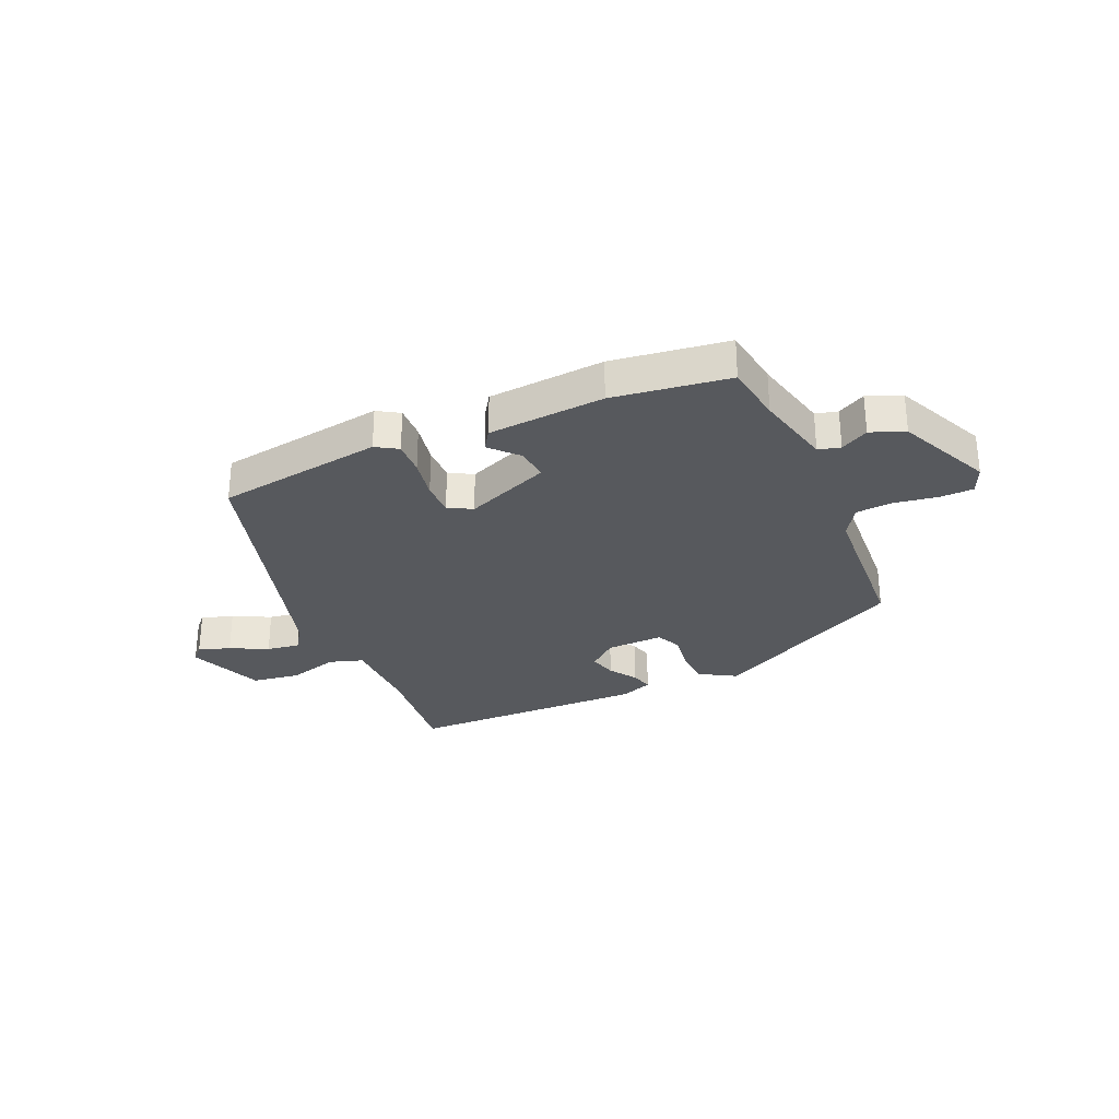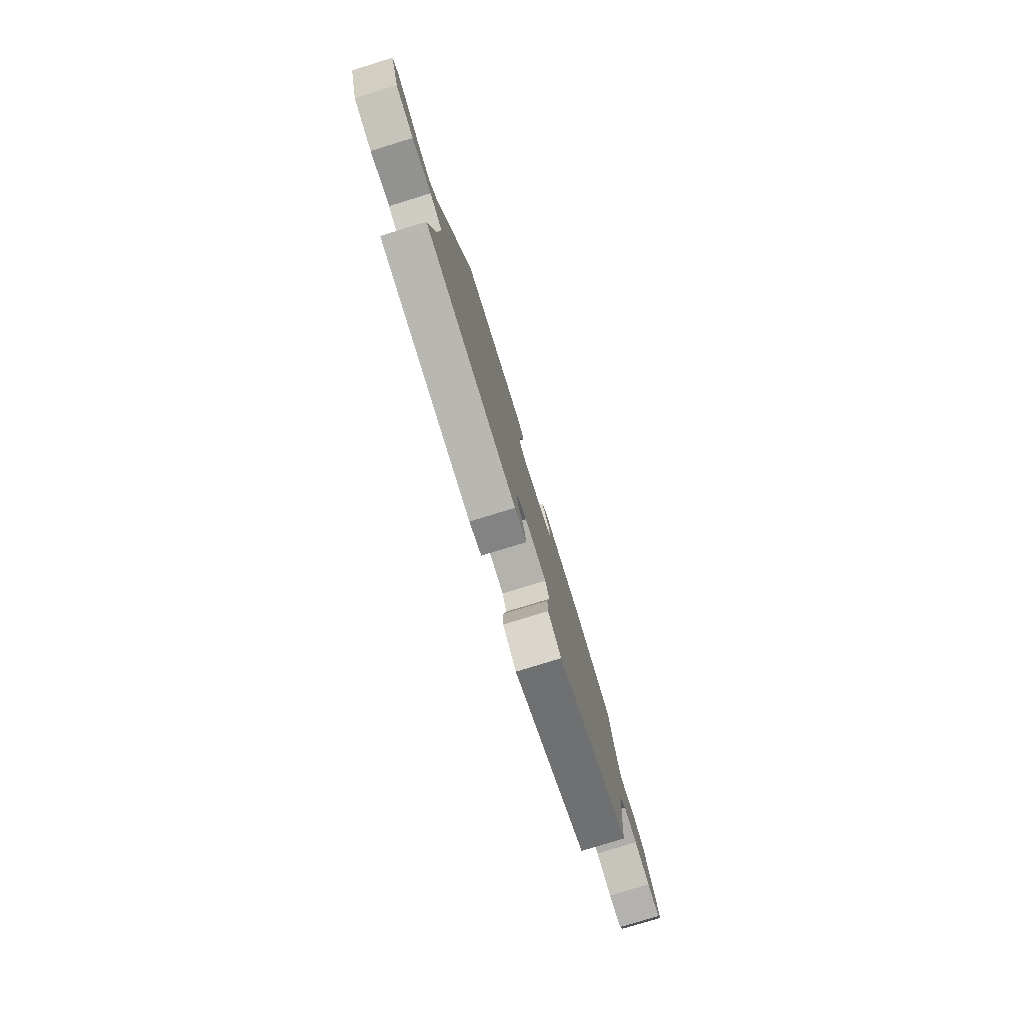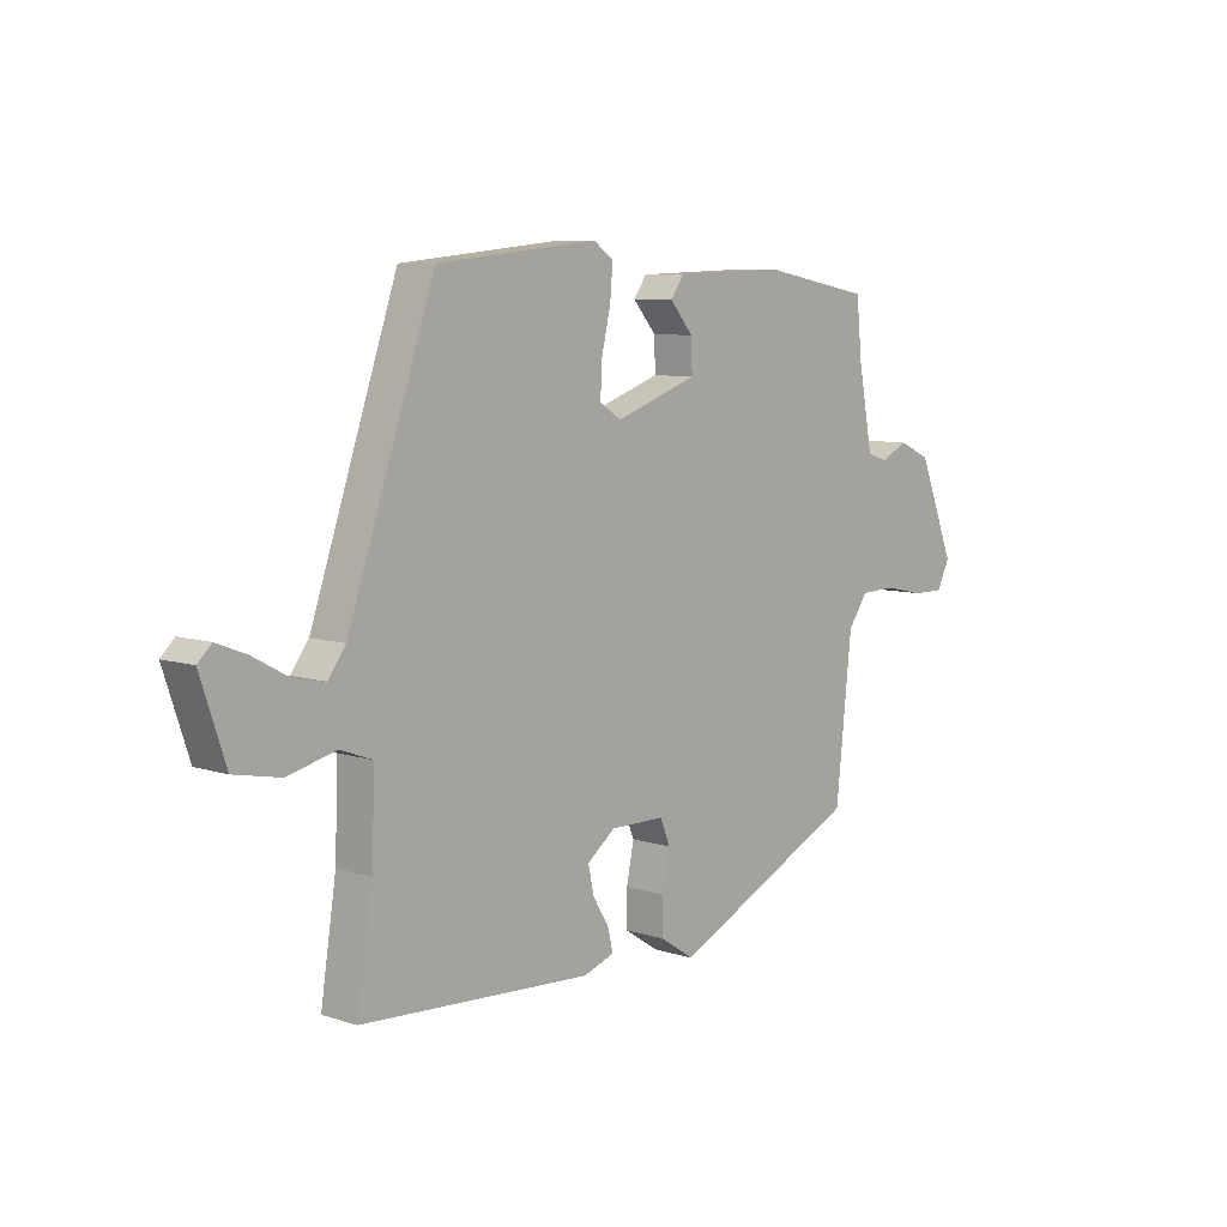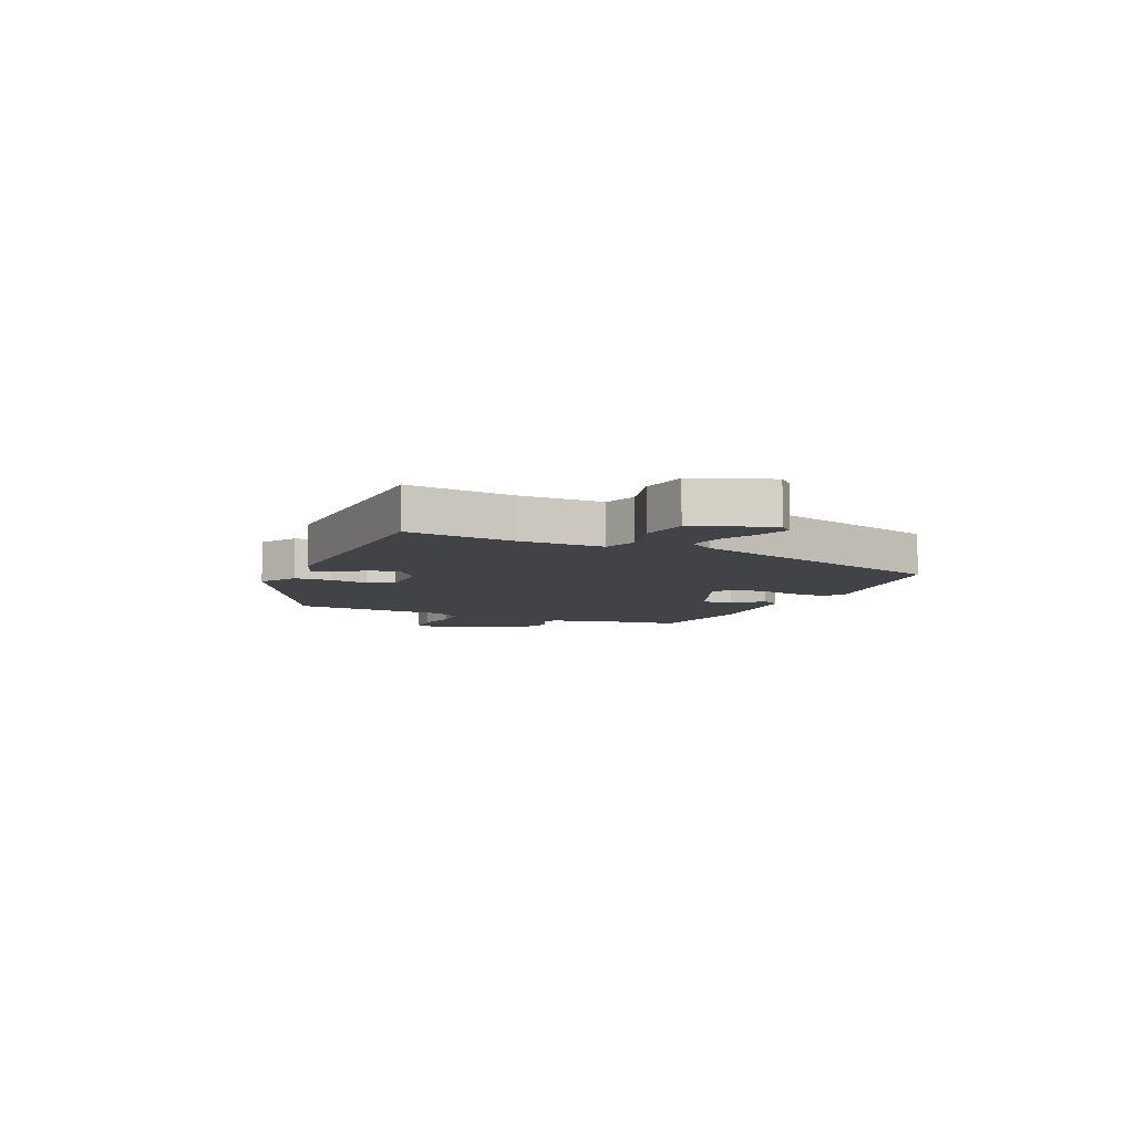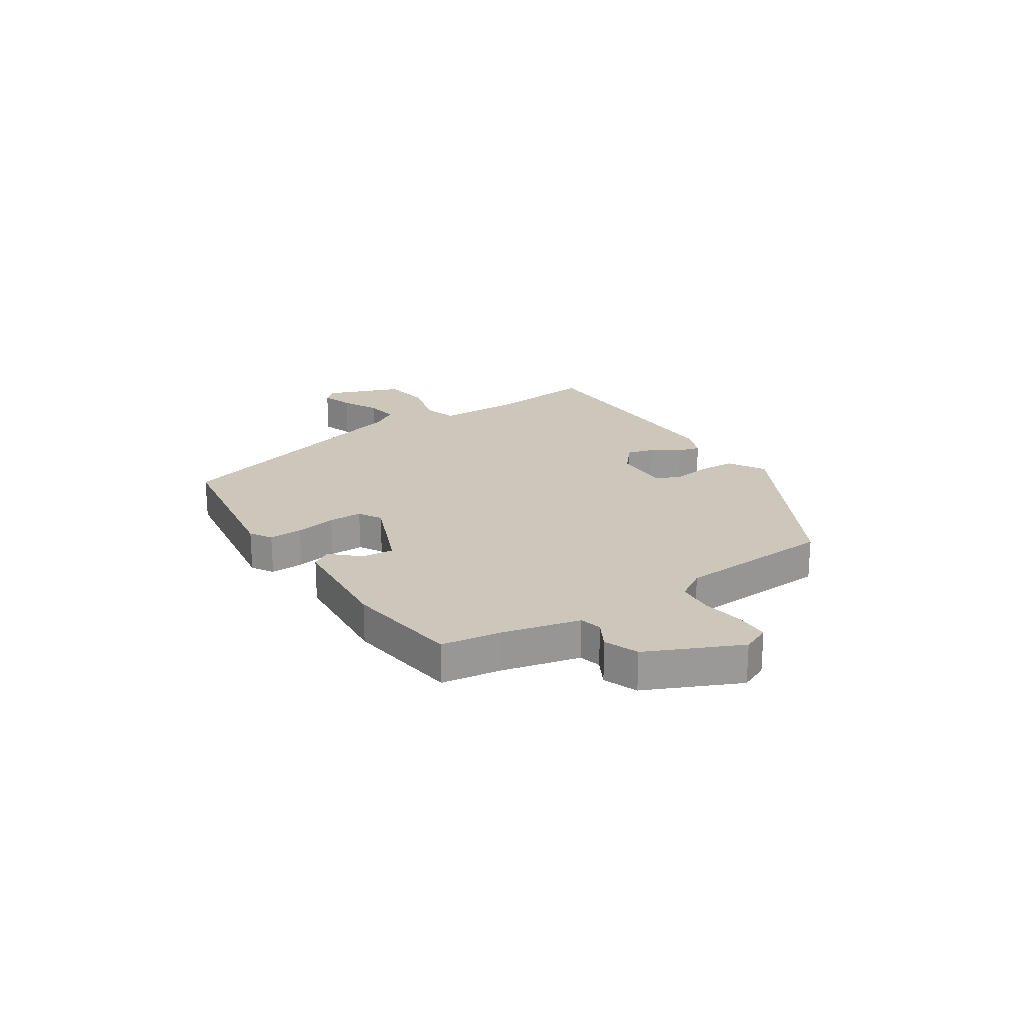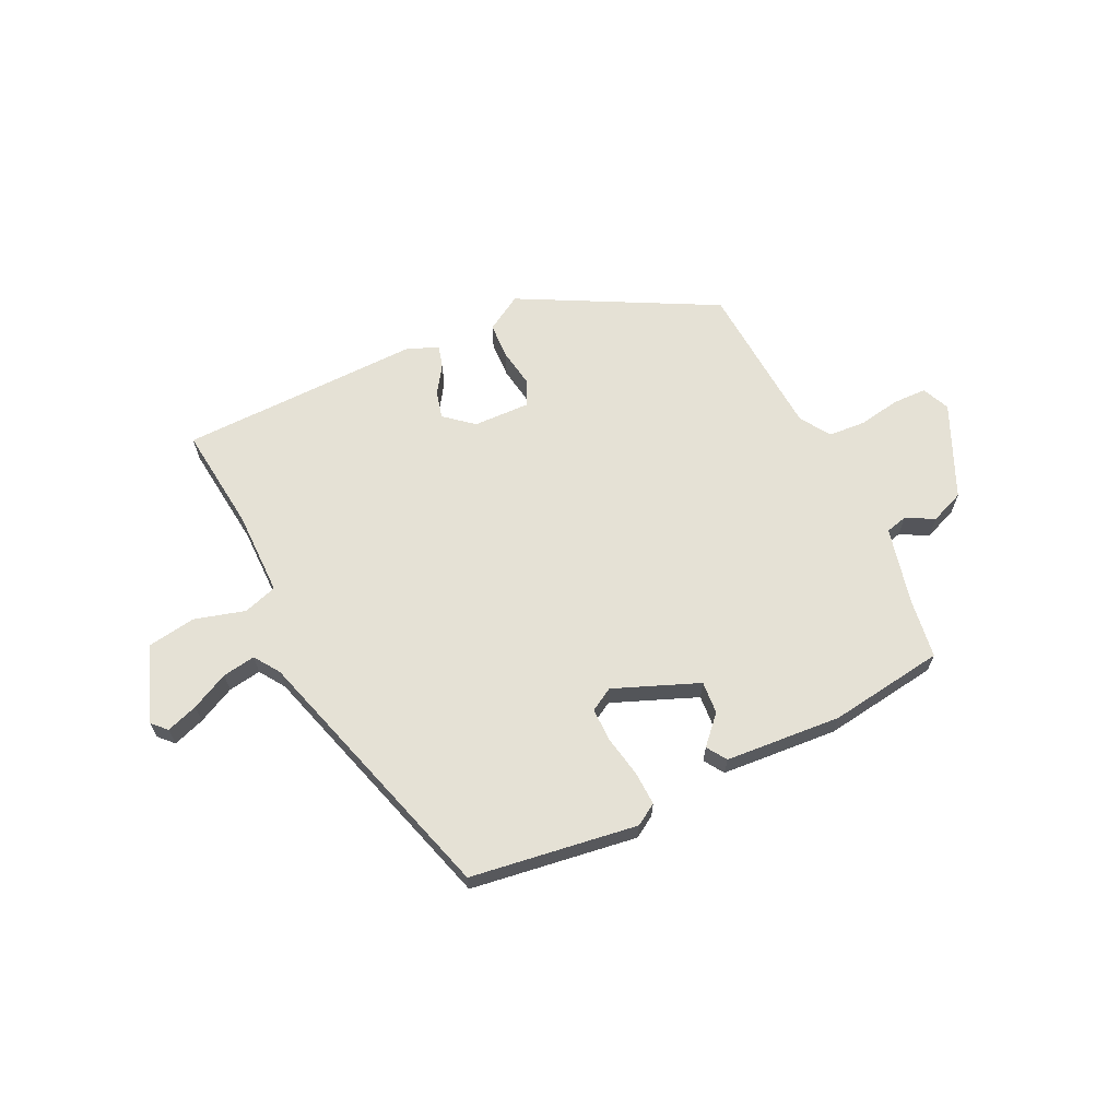
<metadata>
{"format":"obj","ext":"obj","renderer":"f3d","projection":"perspective","resolution":1024,"background":"white","views":[{"elev":-29.3,"azim":26.3,"up":"+Y"},{"elev":-78.9,"azim":-72.9,"up":"+Z"},{"elev":7.8,"azim":-48.2,"up":"+Z"},{"elev":-7.4,"azim":-111.9,"up":"+Y"},{"elev":21.5,"azim":59.4,"up":"+Y"},{"elev":65.1,"azim":-23.3,"up":"+Y"}]}
</metadata>
<code>
v -0.538 0.07 -0.49
v -0.509 0.07 -0.3
v -0.503 0.07 -0.148
v -0.563 0.07 -0.126
v -0.655 0.07 -0.148
v -0.741 0.07 -0.131
v -0.788 0.07 0.008
v -0.762 0.07 0.033
v -0.706 0.07 0.011
v -0.64 0.07 -0.025
v -0.581 0.07 -0.037
v -0.548 0.07 0.008
v -0.386 0.07 0.481
v -0.084 0.07 0.512
v -0.046 0.07 0.486
v -0.051 0.07 0.425
v -0.068 0.07 0.352
v -0.071 0.07 0.291
v -0.03 0.07 0.265
v 0.125 0.07 0.32
v 0.123 0.07 0.379
v 0.079 0.07 0.43
v 0.104 0.07 0.465
v 0.314 0.07 0.472
v 0.521 0.07 0.434
v 0.532 0.07 0.326
v 0.559 0.07 0.185
v 0.598 0.07 0.173
v 0.649 0.07 0.198
v 0.709 0.07 0.171
v 0.778 0.07 0
v 0.754 0.07 -0.049
v 0.693 0.07 -0.048
v 0.618 0.07 -0.032
v 0.551 0.07 -0.034
v 0.514 0.07 -0.087
v 0.484 0.07 -0.369
v 0.128 0.07 -0.538
v 0.064 0.07 -0.496
v 0.064 0.07 -0.43
v 0.078 0.07 -0.361
v 0.059 0.07 -0.315
v -0.044 0.07 -0.314
v -0.097 0.07 -0.355
v -0.086 0.07 -0.405
v -0.055 0.07 -0.456
v -0.046 0.07 -0.496
v -0.104 0.07 -0.516
v -0.538 0 -0.49
v -0.509 0 -0.3
v -0.503 0 -0.148
v -0.563 0 -0.126
v -0.655 0 -0.148
v -0.741 0 -0.131
v -0.788 0 0.008
v -0.762 0 0.033
v -0.706 0 0.011
v -0.64 0 -0.025
v -0.581 0 -0.037
v -0.548 0 0.008
v -0.386 0 0.481
v -0.084 0 0.512
v -0.046 0 0.486
v -0.051 0 0.425
v -0.068 0 0.352
v -0.071 0 0.291
v -0.03 0 0.265
v 0.125 0 0.32
v 0.123 0 0.379
v 0.079 0 0.43
v 0.104 0 0.465
v 0.314 0 0.472
v 0.521 0 0.434
v 0.532 0 0.326
v 0.559 0 0.185
v 0.598 0 0.173
v 0.649 0 0.198
v 0.709 0 0.171
v 0.778 0 0
v 0.754 0 -0.049
v 0.693 0 -0.048
v 0.618 0 -0.032
v 0.551 0 -0.034
v 0.514 0 -0.087
v 0.484 0 -0.369
v 0.128 0 -0.538
v 0.064 0 -0.496
v 0.064 0 -0.43
v 0.078 0 -0.361
v 0.059 0 -0.315
v -0.044 0 -0.314
v -0.097 0 -0.355
v -0.086 0 -0.405
v -0.055 0 -0.456
v -0.046 0 -0.496
v -0.104 0 -0.516
f 45 46 47 48
f 44 45 48 1
f 43 44 1 2
f 42 43 2 3
f 38 39 40 41
f 36 37 38 41
f 35 36 41 42
f 31 32 33 34
f 31 34 35
f 28 29 30 31
f 27 28 31 35
f 26 27 35 42
f 21 22 23 24
f 20 21 24 25
f 19 20 25 26
f 14 15 16 17
f 12 13 14 17
f 11 12 17 18
f 7 8 9 10
f 5 6 7 10
f 4 5 10 11
f 19 26 42 3
f 11 18 19
f 3 4 11 19
f 96 95 94 93
f 49 96 93 92
f 50 49 92 91
f 51 50 91 90
f 89 88 87 86
f 89 86 85 84
f 90 89 84 83
f 82 81 80 79
f 83 82 79
f 79 78 77 76
f 83 79 76 75
f 90 83 75 74
f 72 71 70 69
f 73 72 69 68
f 74 73 68 67
f 65 64 63 62
f 65 62 61 60
f 66 65 60 59
f 58 57 56 55
f 58 55 54 53
f 59 58 53 52
f 51 90 74 67
f 67 66 59
f 67 59 52 51
f 1 49 50 2
f 2 50 51 3
f 3 51 52 4
f 4 52 53 5
f 5 53 54 6
f 6 54 55 7
f 7 55 56 8
f 8 56 57 9
f 9 57 58 10
f 10 58 59 11
f 11 59 60 12
f 12 60 61 13
f 13 61 62 14
f 14 62 63 15
f 15 63 64 16
f 16 64 65 17
f 17 65 66 18
f 18 66 67 19
f 19 67 68 20
f 20 68 69 21
f 21 69 70 22
f 22 70 71 23
f 23 71 72 24
f 24 72 73 25
f 25 73 74 26
f 26 74 75 27
f 27 75 76 28
f 28 76 77 29
f 29 77 78 30
f 30 78 79 31
f 31 79 80 32
f 32 80 81 33
f 33 81 82 34
f 34 82 83 35
f 35 83 84 36
f 36 84 85 37
f 37 85 86 38
f 38 86 87 39
f 39 87 88 40
f 40 88 89 41
f 41 89 90 42
f 42 90 91 43
f 43 91 92 44
f 44 92 93 45
f 45 93 94 46
f 46 94 95 47
f 47 95 96 48
f 48 96 49 1

</code>
